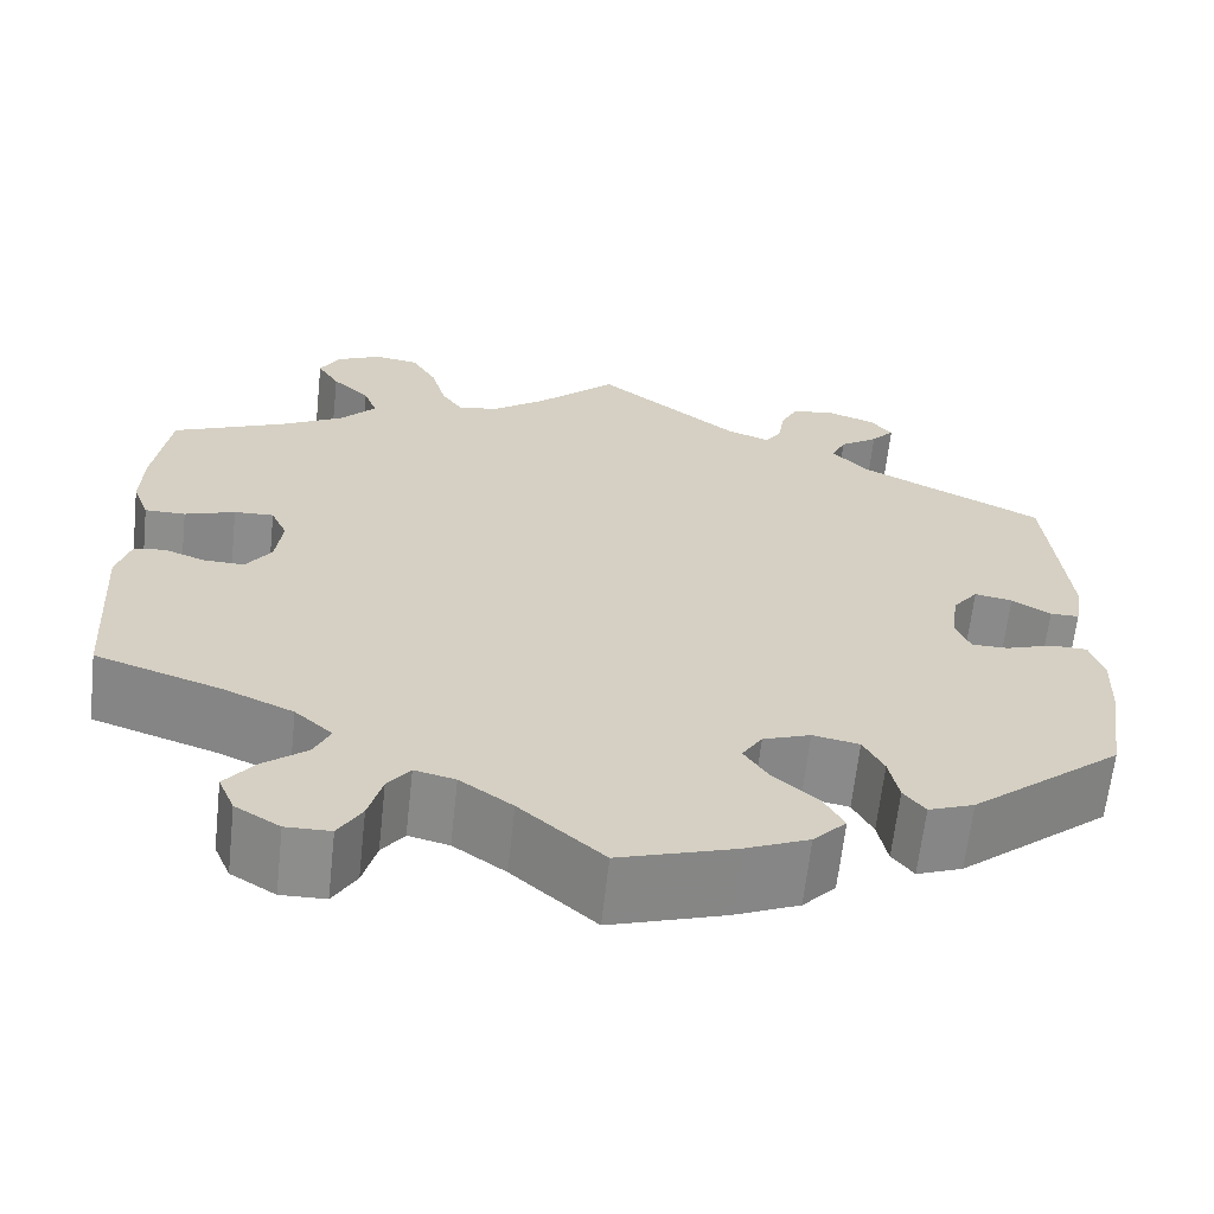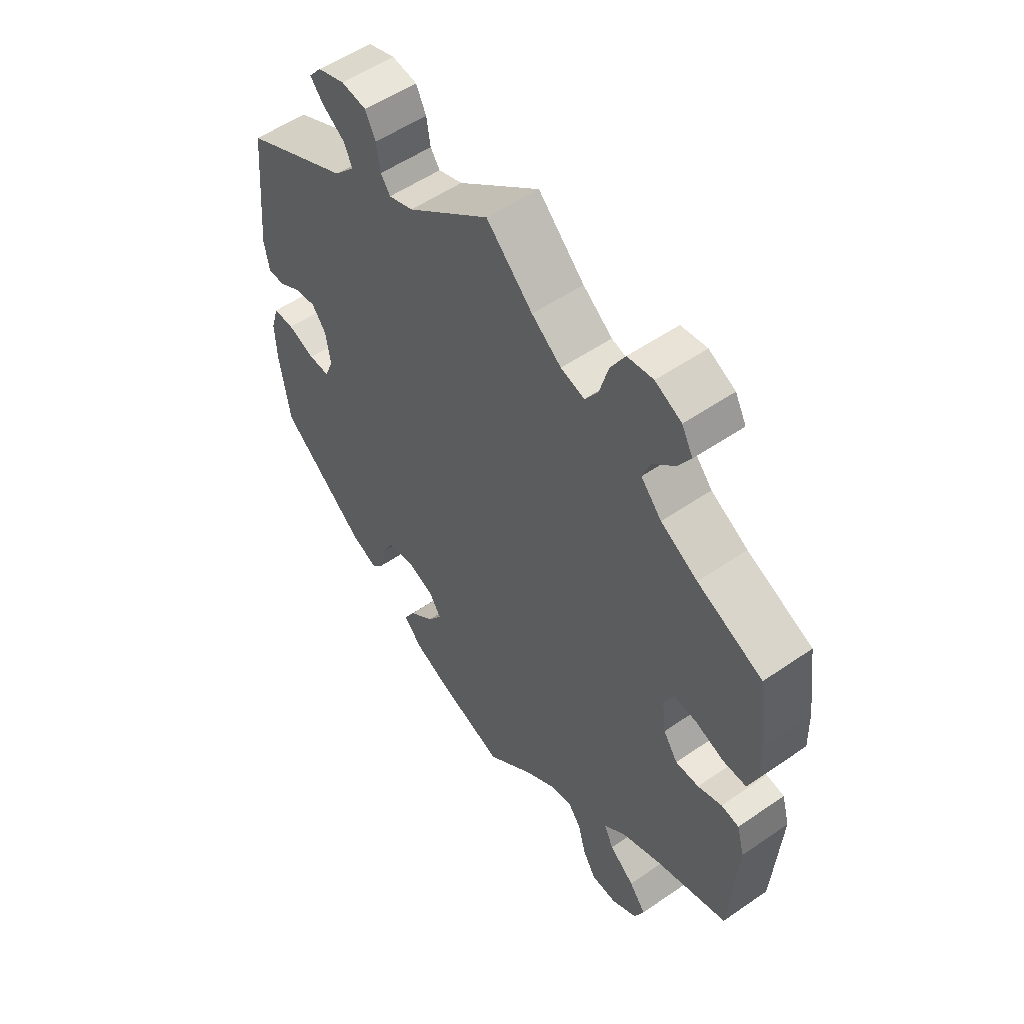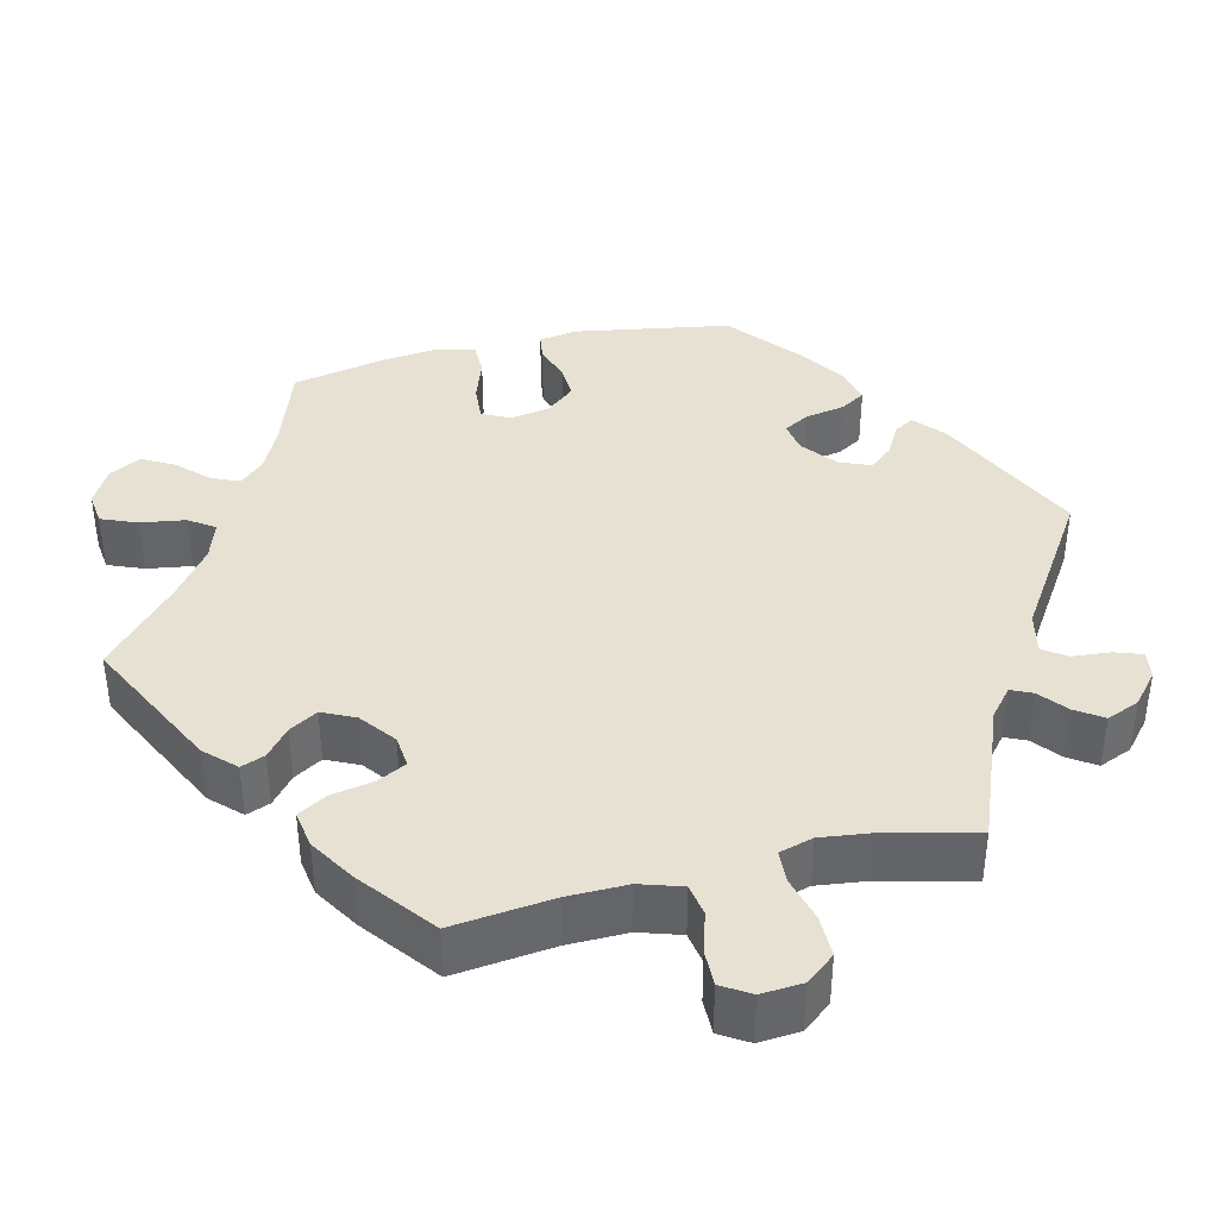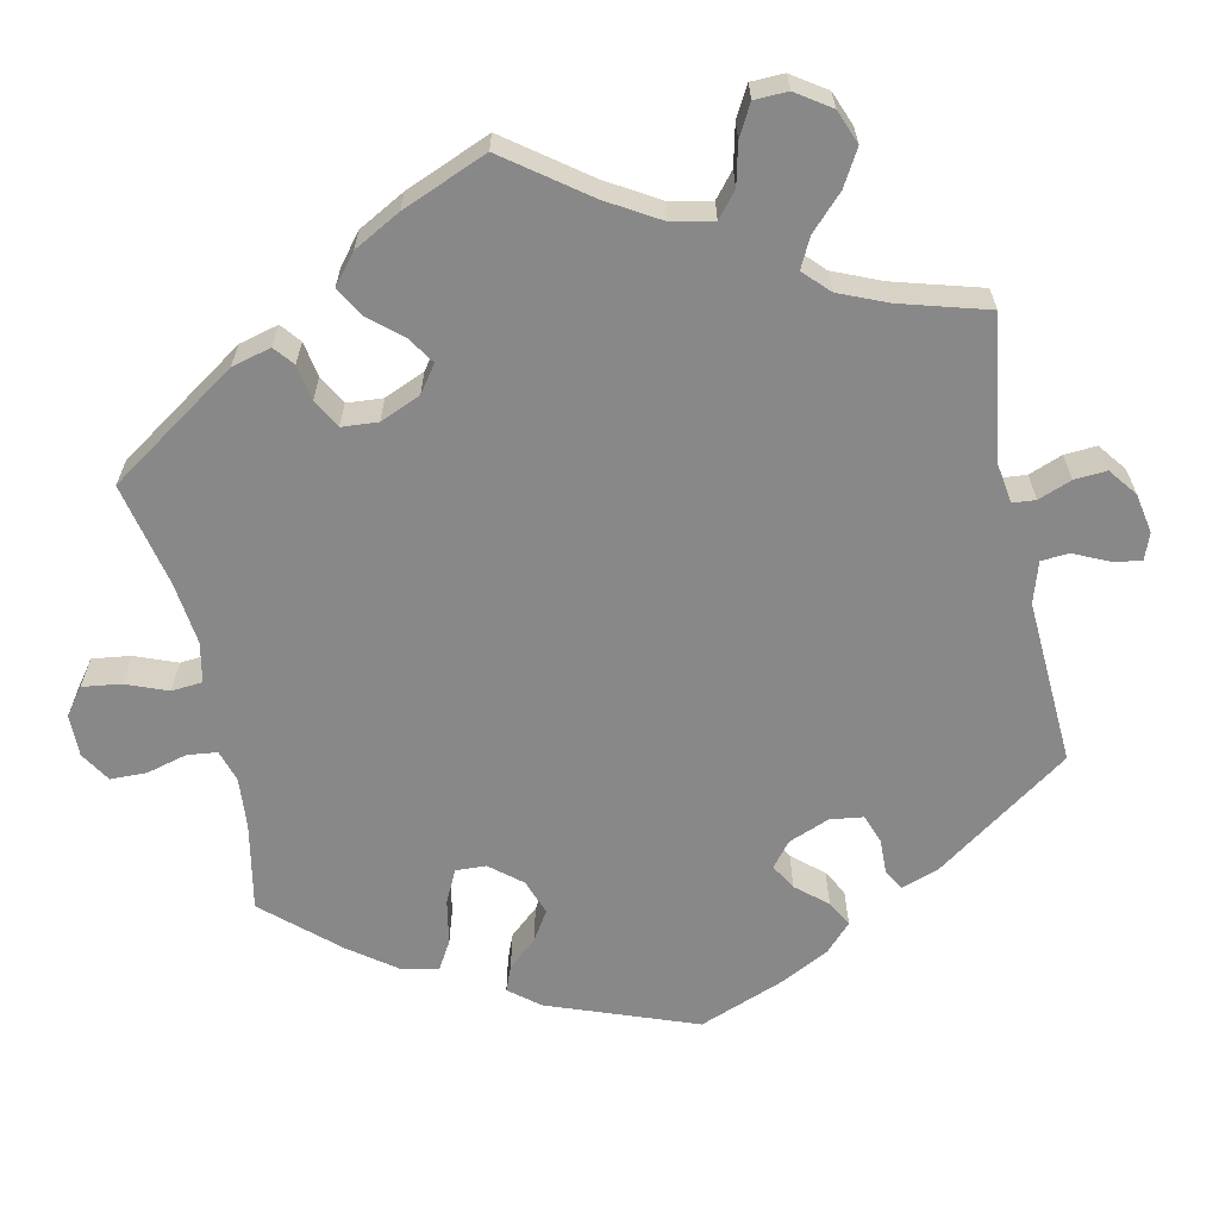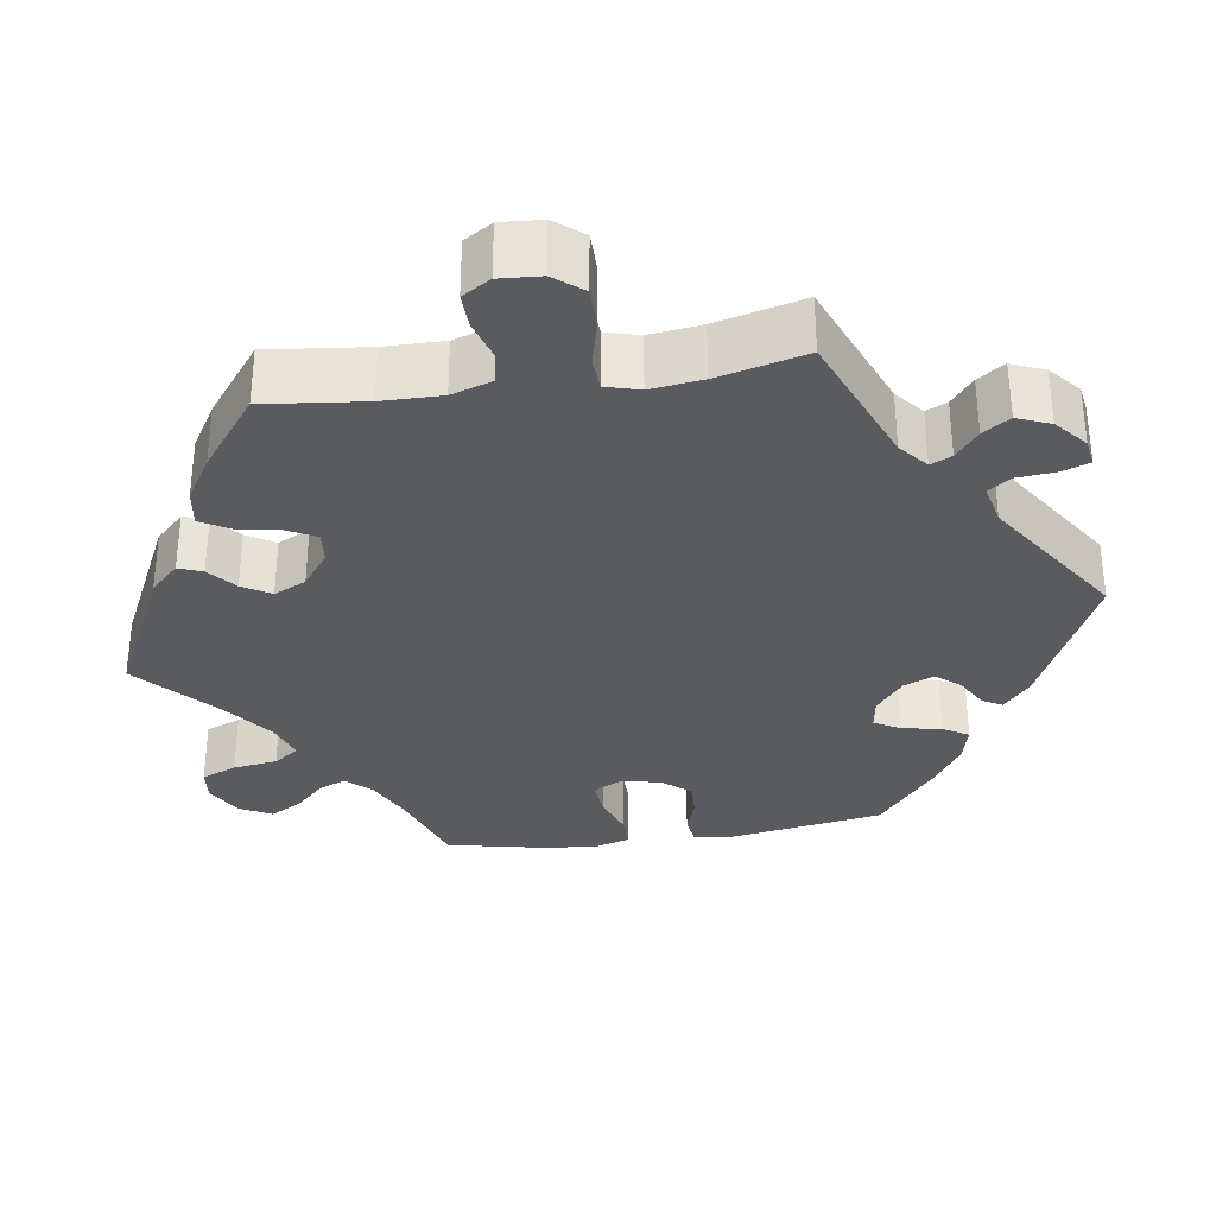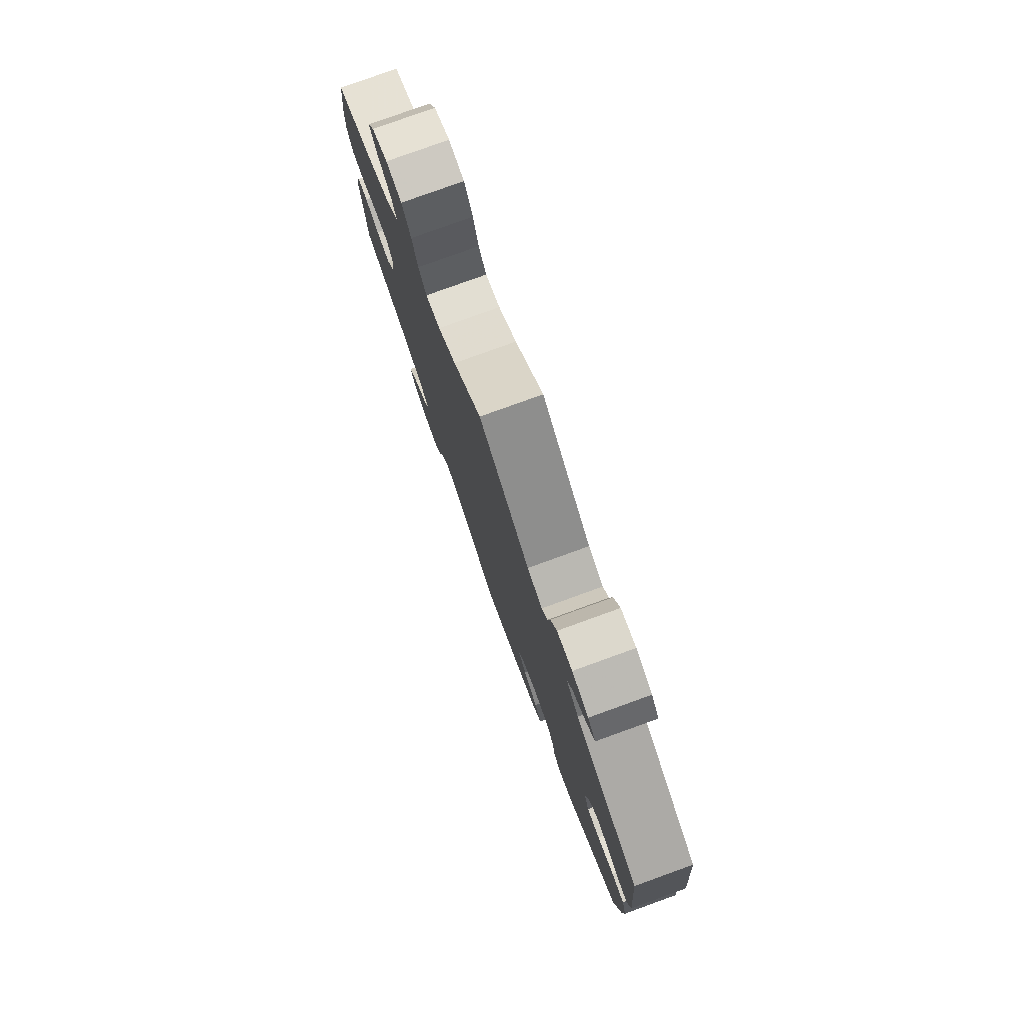
<metadata>
{"format":"obj","ext":"obj","renderer":"f3d","projection":"perspective","resolution":1024,"background":"white","views":[{"elev":-64.4,"azim":-6.3,"up":"+Z"},{"elev":54.3,"azim":-126.2,"up":"+Z"},{"elev":38.8,"azim":-43.7,"up":"+Y"},{"elev":-62.9,"azim":-47.9,"up":"+Y"},{"elev":-32.1,"azim":-21.4,"up":"+Y"},{"elev":79.0,"azim":70.1,"up":"+Z"}]}
</metadata>
<code>
v -0.086 0.07 -0.502
v -0.14 0.07 -0.464
v -0.182 0.07 -0.454
v -0.205 0.07 -0.485
v -0.219 0.07 -0.537
v -0.243 0.07 -0.577
v -0.289 0.07 -0.578
v -0.335 0.07 -0.55
v -0.352 0.07 -0.51
v -0.322 0.07 -0.471
v -0.277 0.07 -0.435
v -0.26 0.07 -0.399
v -0.299 0.07 -0.364
v -0.372 0.07 -0.332
v -0.501 0.07 -0.289
v -0.514 0.07 -0.09
v -0.5 0.07 -0.04
v -0.468 0.07 -0.035
v -0.425 0.07 -0.051
v -0.383 0.07 -0.052
v -0.357 0.07 -0.014
v -0.35 0.07 0.042
v -0.367 0.07 0.08
v -0.408 0.07 0.078
v -0.46 0.07 0.06
v -0.502 0.07 0.06
v -0.519 0.07 0.105
v -0.517 0.07 0.173
v -0.501 0.07 0.289
v -0.384 0.07 0.34
v -0.318 0.07 0.377
v -0.281 0.07 0.418
v -0.295 0.07 0.456
v -0.334 0.07 0.493
v -0.357 0.07 0.531
v -0.337 0.07 0.568
v -0.29 0.07 0.591
v -0.244 0.07 0.584
v -0.218 0.07 0.539
v -0.202 0.07 0.482
v -0.179 0.07 0.447
v -0.136 0.07 0.458
v -0.083 0.07 0.498
v 0 0.07 0.578
v 0.148 0.07 0.462
v 0.192 0.07 0.446
v 0.209 0.07 0.47
v 0.216 0.07 0.515
v 0.234 0.07 0.552
v 0.279 0.07 0.558
v 0.328 0.07 0.541
v 0.351 0.07 0.513
v 0.327 0.07 0.485
v 0.287 0.07 0.457
v 0.272 0.07 0.425
v 0.309 0.07 0.385
v 0.5 0.07 0.289
v 0.52 0.07 0.078
v 0.511 0.07 0.027
v 0.481 0.07 0.027
v 0.441 0.07 0.051
v 0.402 0.07 0.058
v 0.376 0.07 0.024
v 0.368 0.07 -0.032
v 0.383 0.07 -0.07
v 0.421 0.07 -0.07
v 0.47 0.07 -0.053
v 0.508 0.07 -0.054
v 0.522 0.07 -0.101
v 0.519 0.07 -0.17
v 0.501 0.07 -0.288
v 0.345 0.07 -0.417
v 0.298 0.07 -0.435
v 0.276 0.07 -0.407
v 0.266 0.07 -0.358
v 0.245 0.07 -0.318
v 0.197 0.07 -0.309
v 0.148 0.07 -0.327
v 0.127 0.07 -0.36
v 0.153 0.07 -0.399
v 0.198 0.07 -0.438
v 0.219 0.07 -0.475
v 0.185 0.07 -0.511
v 0.118 0.07 -0.54
v 0 0.07 -0.578
v -0.086 0 -0.502
v -0.14 0 -0.464
v -0.182 0 -0.454
v -0.205 0 -0.485
v -0.219 0 -0.537
v -0.243 0 -0.577
v -0.289 0 -0.578
v -0.335 0 -0.55
v -0.352 0 -0.51
v -0.322 0 -0.471
v -0.277 0 -0.435
v -0.26 0 -0.399
v -0.299 0 -0.364
v -0.372 0 -0.332
v -0.501 0 -0.289
v -0.514 0 -0.09
v -0.5 0 -0.04
v -0.468 0 -0.035
v -0.425 0 -0.051
v -0.383 0 -0.052
v -0.357 0 -0.014
v -0.35 0 0.042
v -0.367 0 0.08
v -0.408 0 0.078
v -0.46 0 0.06
v -0.502 0 0.06
v -0.519 0 0.105
v -0.517 0 0.173
v -0.501 0 0.289
v -0.384 0 0.34
v -0.318 0 0.377
v -0.281 0 0.418
v -0.295 0 0.456
v -0.334 0 0.493
v -0.357 0 0.531
v -0.337 0 0.568
v -0.29 0 0.591
v -0.244 0 0.584
v -0.218 0 0.539
v -0.202 0 0.482
v -0.179 0 0.447
v -0.136 0 0.458
v -0.083 0 0.498
v 0 0 0.578
v 0.148 0 0.462
v 0.192 0 0.446
v 0.209 0 0.47
v 0.216 0 0.515
v 0.234 0 0.552
v 0.279 0 0.558
v 0.328 0 0.541
v 0.351 0 0.513
v 0.327 0 0.485
v 0.287 0 0.457
v 0.272 0 0.425
v 0.309 0 0.385
v 0.5 0 0.289
v 0.52 0 0.078
v 0.511 0 0.027
v 0.481 0 0.027
v 0.441 0 0.051
v 0.402 0 0.058
v 0.376 0 0.024
v 0.368 0 -0.032
v 0.383 0 -0.07
v 0.421 0 -0.07
v 0.47 0 -0.053
v 0.508 0 -0.054
v 0.522 0 -0.101
v 0.519 0 -0.17
v 0.501 0 -0.288
v 0.345 0 -0.417
v 0.298 0 -0.435
v 0.276 0 -0.407
v 0.266 0 -0.358
v 0.245 0 -0.318
v 0.197 0 -0.309
v 0.148 0 -0.327
v 0.127 0 -0.36
v 0.153 0 -0.399
v 0.198 0 -0.438
v 0.219 0 -0.475
v 0.185 0 -0.511
v 0.118 0 -0.54
v 0 0 -0.578
f 84 85 1
f 83 84 1 2
f 80 81 82 83
f 79 80 83 2
f 78 79 2 3
f 72 73 74 75
f 72 75 76
f 71 72 76
f 70 71 76 77
f 66 67 68 69
f 65 66 69 70
f 58 59 60 61
f 56 57 58 61
f 55 56 61 62
f 51 52 53 54
f 49 50 51 54
f 47 48 49 54
f 46 47 54 55
f 43 44 45
f 42 43 45 46
f 41 42 46 55
f 37 38 39 40
f 37 40 41
f 36 37 41
f 33 34 35 36
f 33 36 41
f 32 33 41
f 31 32 41 55
f 27 28 29 30
f 24 25 26 27
f 23 24 27 30
f 22 23 30 31
f 16 17 18 19
f 14 15 16 19
f 13 14 19 20
f 12 13 20 21
f 8 9 10 11
f 6 7 8 11
f 4 5 6 11
f 3 4 11 12
f 78 3 12 21
f 65 70 77 78
f 64 65 78 21
f 31 55 62 63
f 22 31 63 64
f 21 22 64
f 86 170 169
f 87 86 169 168
f 168 167 166 165
f 87 168 165 164
f 88 87 164 163
f 160 159 158 157
f 161 160 157
f 161 157 156
f 162 161 156 155
f 154 153 152 151
f 155 154 151 150
f 146 145 144 143
f 146 143 142 141
f 147 146 141 140
f 139 138 137 136
f 139 136 135 134
f 139 134 133 132
f 140 139 132 131
f 130 129 128
f 131 130 128 127
f 140 131 127 126
f 125 124 123 122
f 126 125 122
f 126 122 121
f 121 120 119 118
f 126 121 118
f 126 118 117
f 140 126 117 116
f 115 114 113 112
f 112 111 110 109
f 115 112 109 108
f 116 115 108 107
f 104 103 102 101
f 104 101 100 99
f 105 104 99 98
f 106 105 98 97
f 96 95 94 93
f 96 93 92 91
f 96 91 90 89
f 97 96 89 88
f 106 97 88 163
f 163 162 155 150
f 106 163 150 149
f 148 147 140 116
f 149 148 116 107
f 149 107 106
f 1 86 87 2
f 2 87 88 3
f 3 88 89 4
f 4 89 90 5
f 5 90 91 6
f 6 91 92 7
f 7 92 93 8
f 8 93 94 9
f 9 94 95 10
f 10 95 96 11
f 11 96 97 12
f 12 97 98 13
f 13 98 99 14
f 14 99 100 15
f 15 100 101 16
f 16 101 102 17
f 17 102 103 18
f 18 103 104 19
f 19 104 105 20
f 20 105 106 21
f 21 106 107 22
f 22 107 108 23
f 23 108 109 24
f 24 109 110 25
f 25 110 111 26
f 26 111 112 27
f 27 112 113 28
f 28 113 114 29
f 29 114 115 30
f 30 115 116 31
f 31 116 117 32
f 32 117 118 33
f 33 118 119 34
f 34 119 120 35
f 35 120 121 36
f 36 121 122 37
f 37 122 123 38
f 38 123 124 39
f 39 124 125 40
f 40 125 126 41
f 41 126 127 42
f 42 127 128 43
f 43 128 129 44
f 44 129 130 45
f 45 130 131 46
f 46 131 132 47
f 47 132 133 48
f 48 133 134 49
f 49 134 135 50
f 50 135 136 51
f 51 136 137 52
f 52 137 138 53
f 53 138 139 54
f 54 139 140 55
f 55 140 141 56
f 56 141 142 57
f 57 142 143 58
f 58 143 144 59
f 59 144 145 60
f 60 145 146 61
f 61 146 147 62
f 62 147 148 63
f 63 148 149 64
f 64 149 150 65
f 65 150 151 66
f 66 151 152 67
f 67 152 153 68
f 68 153 154 69
f 69 154 155 70
f 70 155 156 71
f 71 156 157 72
f 72 157 158 73
f 73 158 159 74
f 74 159 160 75
f 75 160 161 76
f 76 161 162 77
f 77 162 163 78
f 78 163 164 79
f 79 164 165 80
f 80 165 166 81
f 81 166 167 82
f 82 167 168 83
f 83 168 169 84
f 84 169 170 85
f 85 170 86 1

</code>
